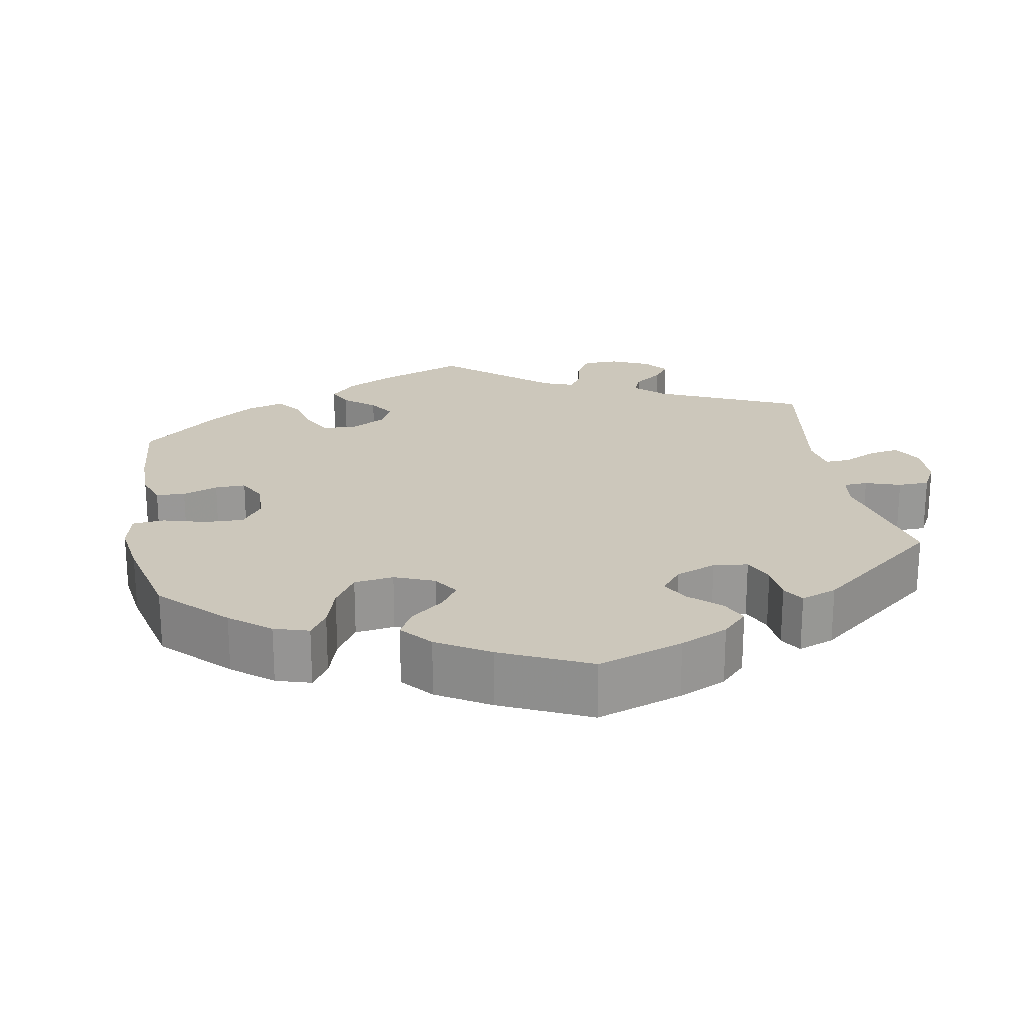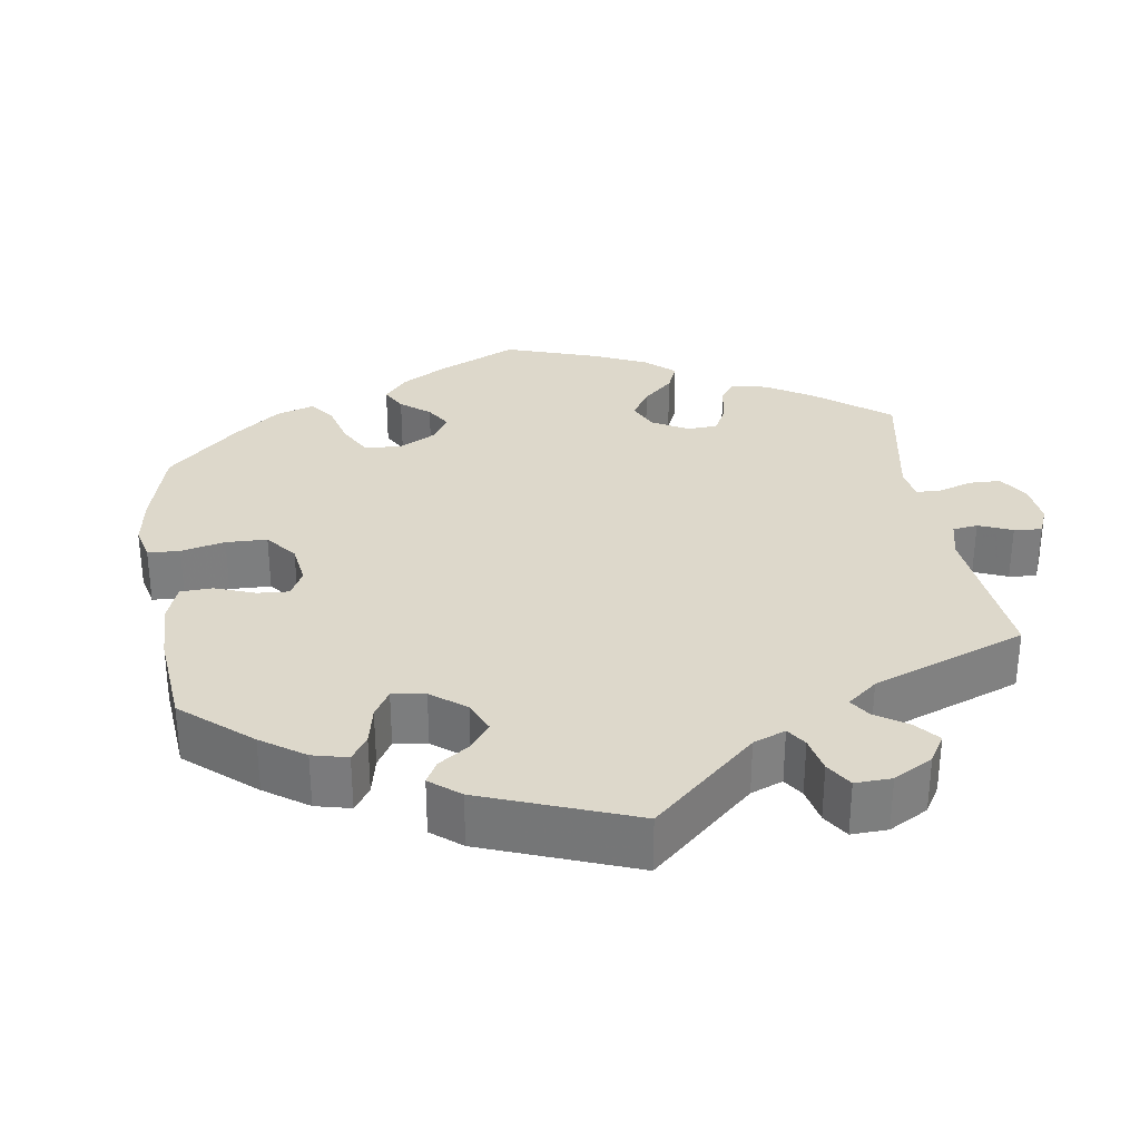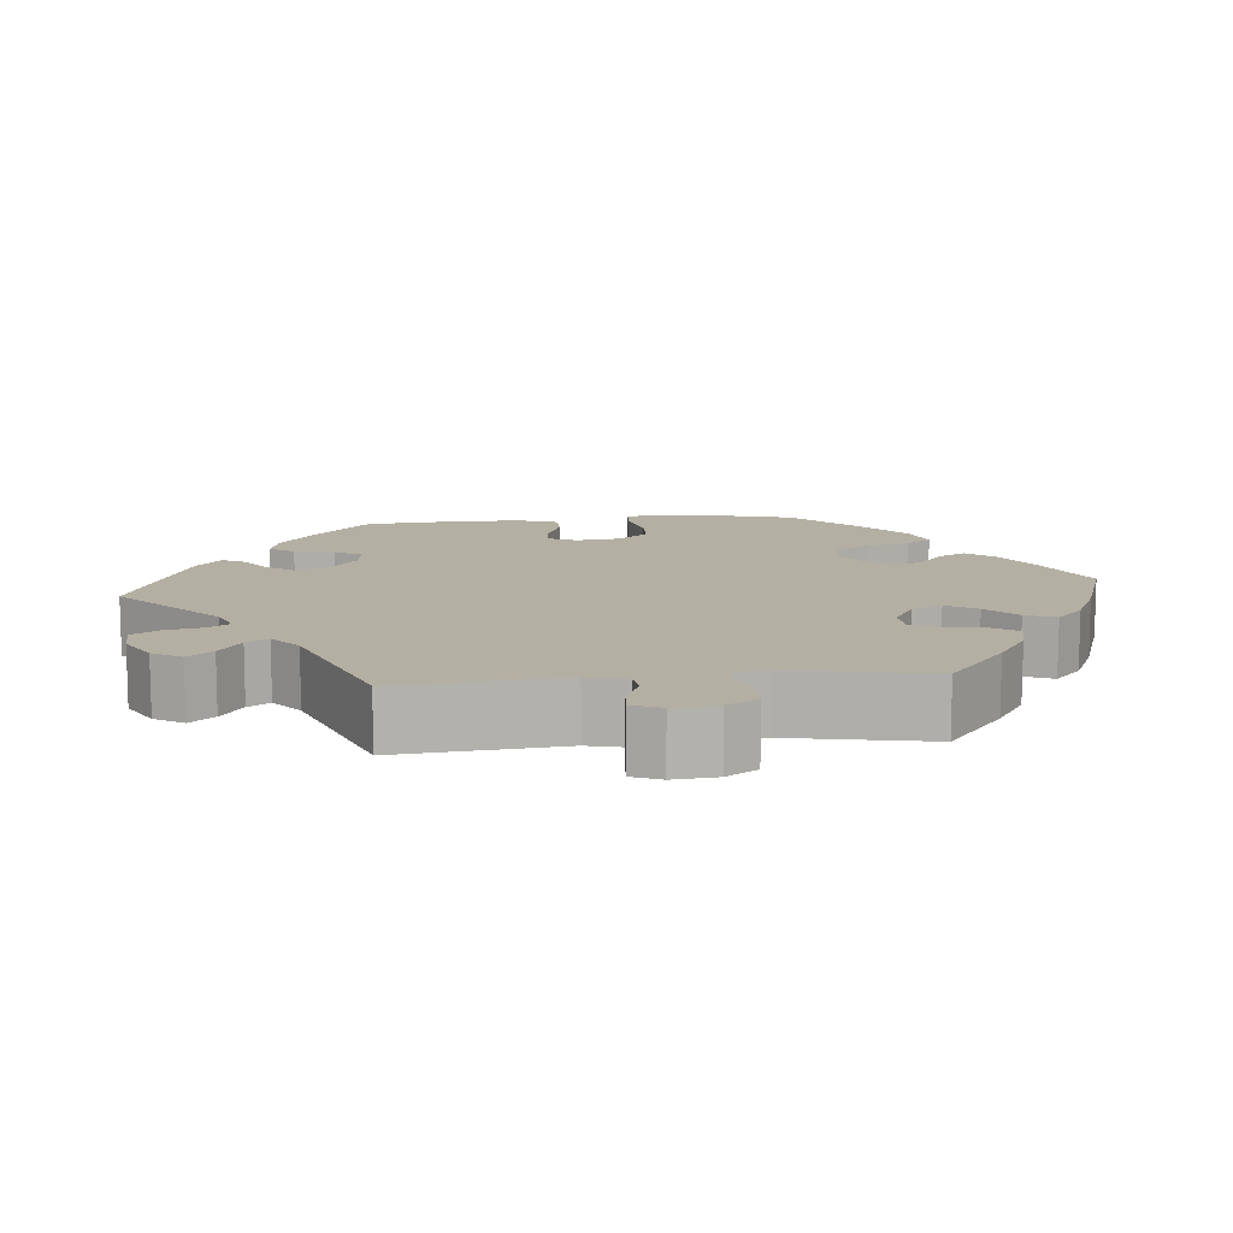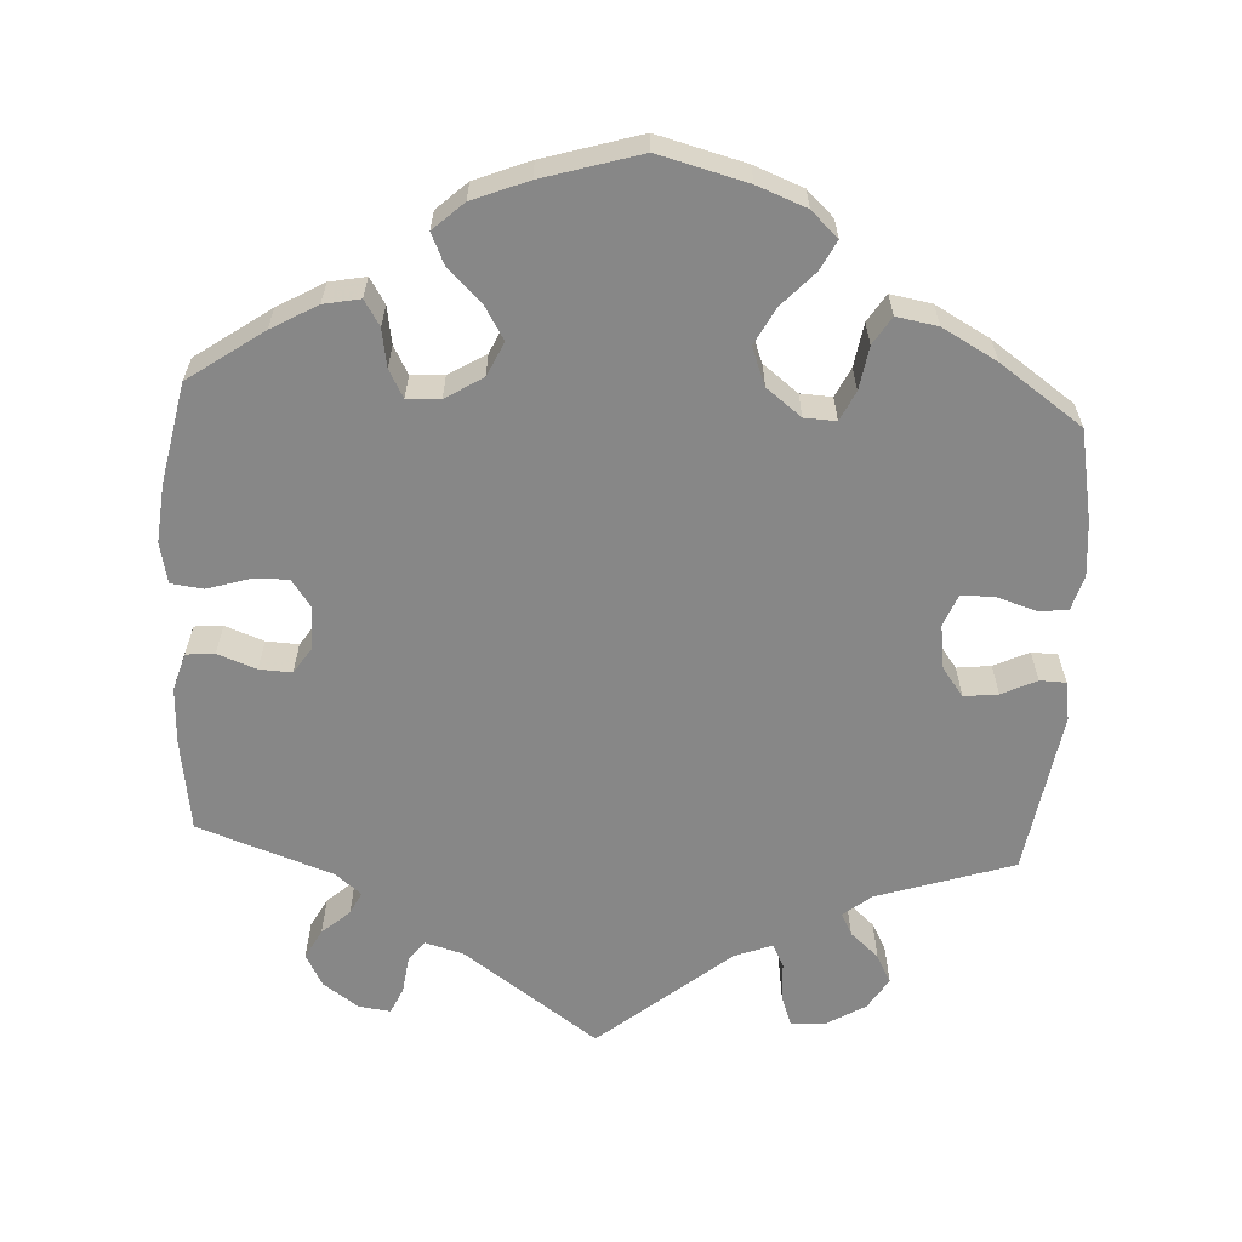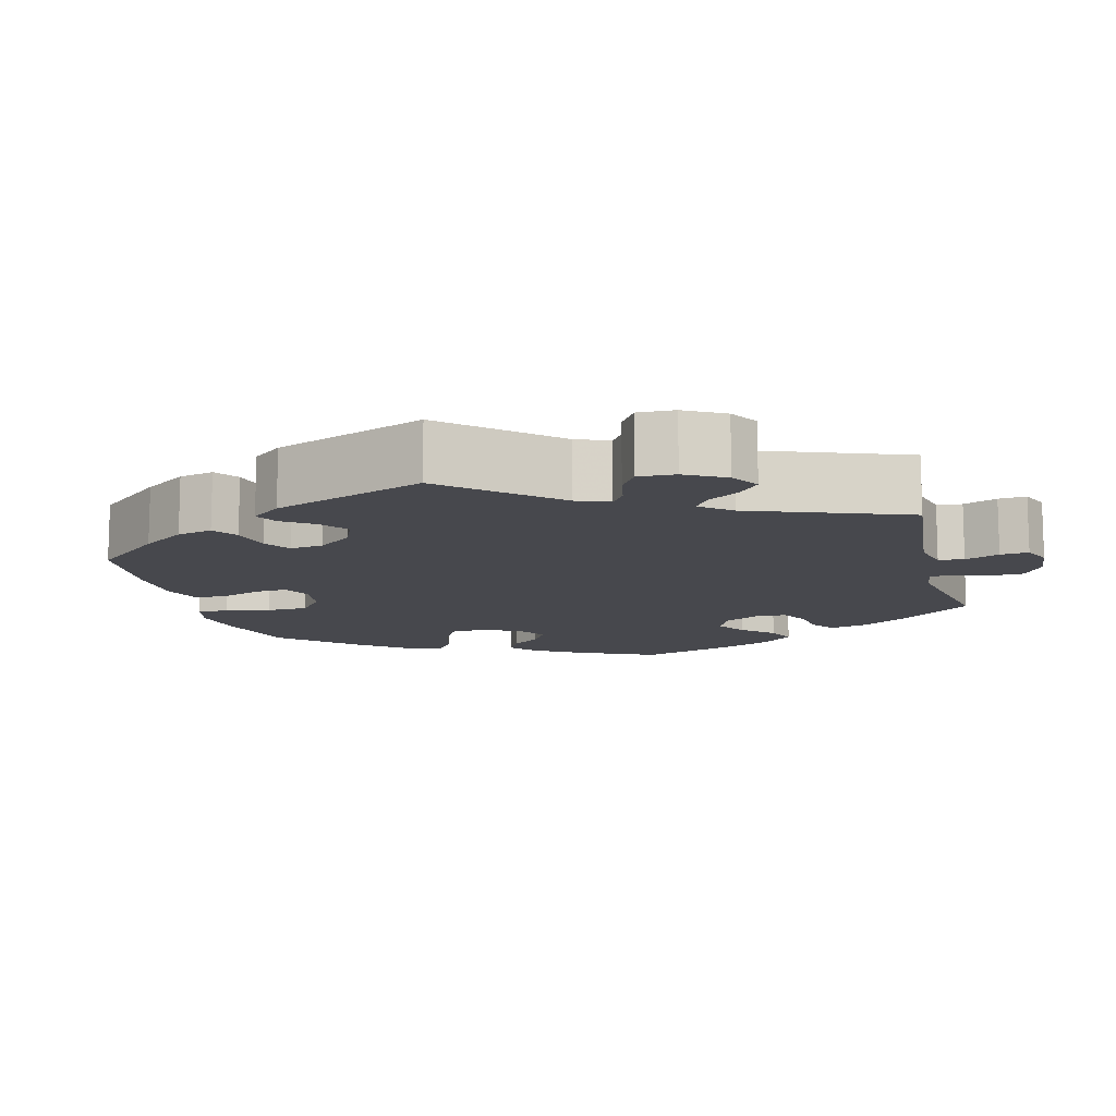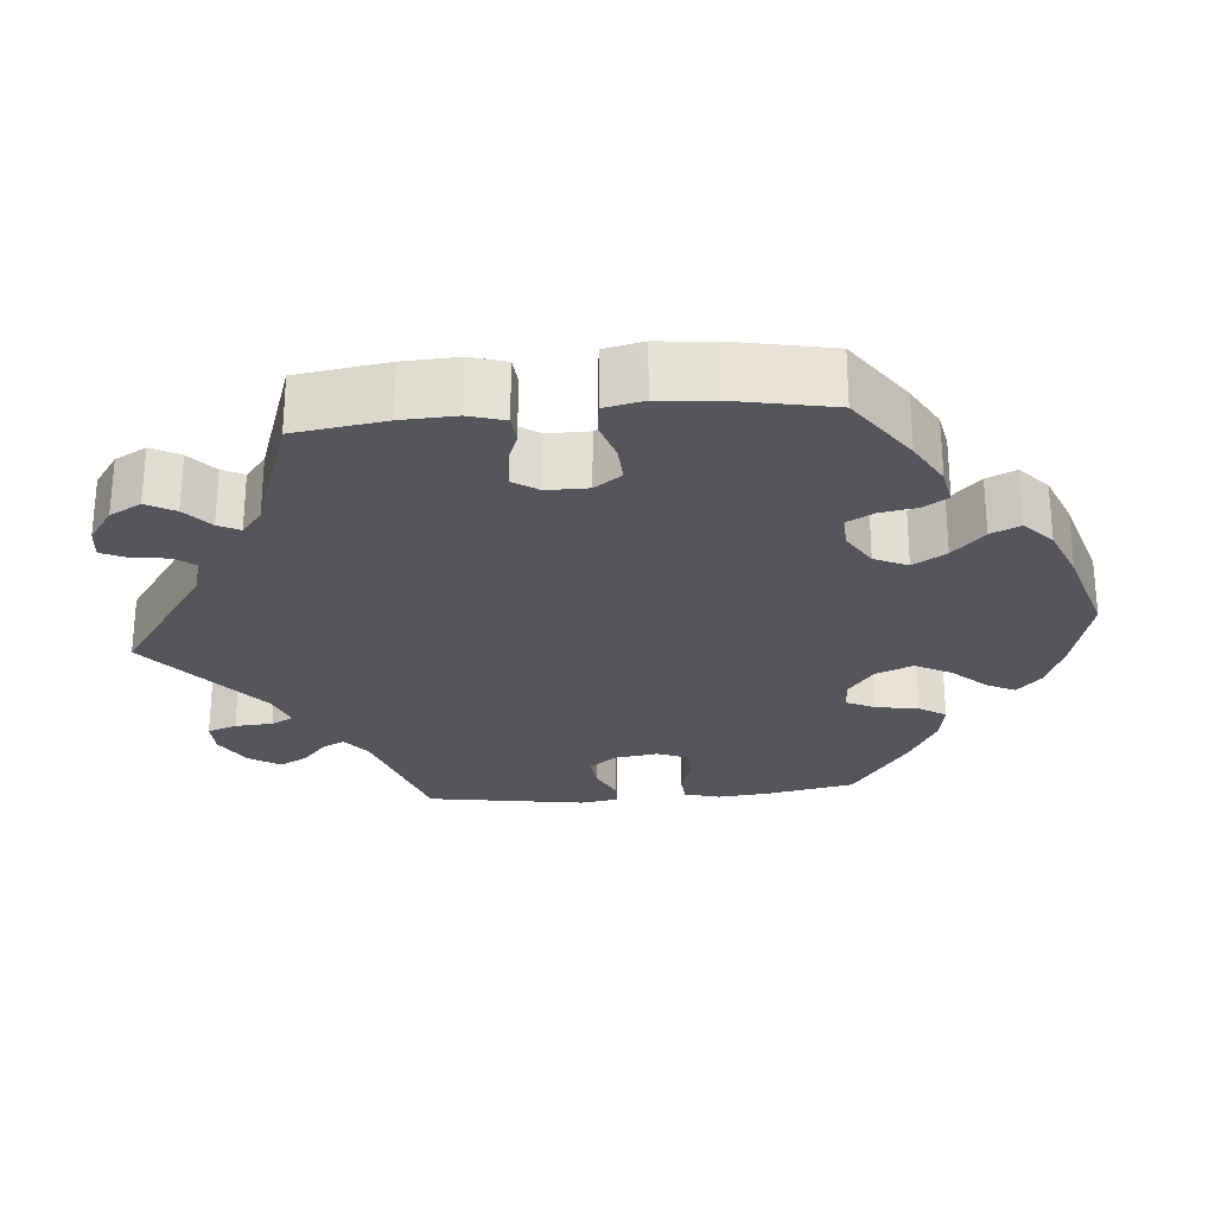
<metadata>
{"format":"obj","ext":"obj","renderer":"f3d","projection":"perspective","resolution":1024,"background":"white","views":[{"elev":21.7,"azim":-130.1,"up":"+Y"},{"elev":31.1,"azim":-68.9,"up":"+Y"},{"elev":11.2,"azim":24.4,"up":"+Y"},{"elev":-62.4,"azim":176.8,"up":"+Y"},{"elev":-11.8,"azim":-45.5,"up":"+Y"},{"elev":-26.3,"azim":95.1,"up":"+Y"}]}
</metadata>
<code>
v -0.111 0.07 -0.549
v -0.173 0.07 -0.525
v -0.207 0.07 -0.493
v -0.188 0.07 -0.456
v -0.148 0.07 -0.413
v -0.123 0.07 -0.366
v -0.142 0.07 -0.318
v -0.186 0.07 -0.284
v -0.226 0.07 -0.282
v -0.244 0.07 -0.319
v -0.253 0.07 -0.374
v -0.275 0.07 -0.409
v -0.327 0.07 -0.4
v -0.396 0.07 -0.362
v -0.5 0.07 -0.289
v -0.522 0.07 -0.174
v -0.528 0.07 -0.106
v -0.515 0.07 -0.061
v -0.477 0.07 -0.058
v -0.427 0.07 -0.074
v -0.386 0.07 -0.073
v -0.37 0.07 -0.033
v -0.378 0.07 0.023
v -0.405 0.07 0.059
v -0.448 0.07 0.054
v -0.492 0.07 0.033
v -0.525 0.07 0.034
v -0.533 0.07 0.083
v -0.5 0.07 0.289
v -0.328 0.07 0.345
v -0.293 0.07 0.373
v -0.307 0.07 0.401
v -0.343 0.07 0.433
v -0.362 0.07 0.469
v -0.337 0.07 0.509
v -0.287 0.07 0.539
v -0.244 0.07 0.54
v -0.23 0.07 0.502
v -0.227 0.07 0.453
v -0.212 0.07 0.424
v -0.165 0.07 0.442
v 0 0.07 0.578
v 0.169 0.07 0.458
v 0.218 0.07 0.444
v 0.238 0.07 0.47
v 0.244 0.07 0.517
v 0.259 0.07 0.55
v 0.299 0.07 0.545
v 0.344 0.07 0.513
v 0.366 0.07 0.472
v 0.346 0.07 0.435
v 0.311 0.07 0.404
v 0.297 0.07 0.376
v 0.33 0.07 0.349
v 0.5 0.07 0.29
v 0.517 0.07 0.172
v 0.52 0.07 0.101
v 0.506 0.07 0.054
v 0.47 0.07 0.051
v 0.421 0.07 0.069
v 0.38 0.07 0.071
v 0.358 0.07 0.038
v 0.358 0.07 -0.016
v 0.383 0.07 -0.051
v 0.429 0.07 -0.049
v 0.481 0.07 -0.033
v 0.522 0.07 -0.038
v 0.533 0.07 -0.089
v 0.526 0.07 -0.163
v 0.501 0.07 -0.289
v 0.407 0.07 -0.355
v 0.349 0.07 -0.388
v 0.303 0.07 -0.397
v 0.283 0.07 -0.365
v 0.275 0.07 -0.317
v 0.256 0.07 -0.282
v 0.214 0.07 -0.284
v 0.167 0.07 -0.313
v 0.147 0.07 -0.356
v 0.173 0.07 -0.399
v 0.215 0.07 -0.44
v 0.232 0.07 -0.478
v 0.194 0.07 -0.513
v 0.124 0.07 -0.541
v 0.001 0.07 -0.578
v -0.111 0 -0.549
v -0.173 0 -0.525
v -0.207 0 -0.493
v -0.188 0 -0.456
v -0.148 0 -0.413
v -0.123 0 -0.366
v -0.142 0 -0.318
v -0.186 0 -0.284
v -0.226 0 -0.282
v -0.244 0 -0.319
v -0.253 0 -0.374
v -0.275 0 -0.409
v -0.327 0 -0.4
v -0.396 0 -0.362
v -0.5 0 -0.289
v -0.522 0 -0.174
v -0.528 0 -0.106
v -0.515 0 -0.061
v -0.477 0 -0.058
v -0.427 0 -0.074
v -0.386 0 -0.073
v -0.37 0 -0.033
v -0.378 0 0.023
v -0.405 0 0.059
v -0.448 0 0.054
v -0.492 0 0.033
v -0.525 0 0.034
v -0.533 0 0.083
v -0.5 0 0.289
v -0.328 0 0.345
v -0.293 0 0.373
v -0.307 0 0.401
v -0.343 0 0.433
v -0.362 0 0.469
v -0.337 0 0.509
v -0.287 0 0.539
v -0.244 0 0.54
v -0.23 0 0.502
v -0.227 0 0.453
v -0.212 0 0.424
v -0.165 0 0.442
v 0 0 0.578
v 0.169 0 0.458
v 0.218 0 0.444
v 0.238 0 0.47
v 0.244 0 0.517
v 0.259 0 0.55
v 0.299 0 0.545
v 0.344 0 0.513
v 0.366 0 0.472
v 0.346 0 0.435
v 0.311 0 0.404
v 0.297 0 0.376
v 0.33 0 0.349
v 0.5 0 0.29
v 0.517 0 0.172
v 0.52 0 0.101
v 0.506 0 0.054
v 0.47 0 0.051
v 0.421 0 0.069
v 0.38 0 0.071
v 0.358 0 0.038
v 0.358 0 -0.016
v 0.383 0 -0.051
v 0.429 0 -0.049
v 0.481 0 -0.033
v 0.522 0 -0.038
v 0.533 0 -0.089
v 0.526 0 -0.163
v 0.501 0 -0.289
v 0.407 0 -0.355
v 0.349 0 -0.388
v 0.303 0 -0.397
v 0.283 0 -0.365
v 0.275 0 -0.317
v 0.256 0 -0.282
v 0.214 0 -0.284
v 0.167 0 -0.313
v 0.147 0 -0.356
v 0.173 0 -0.399
v 0.215 0 -0.44
v 0.232 0 -0.478
v 0.194 0 -0.513
v 0.124 0 -0.541
v 0.001 0 -0.578
f 80 81 82 83
f 79 80 83 84
f 72 73 74 75
f 72 75 76
f 71 72 76
f 70 71 76
f 69 70 76
f 68 69 76 77
f 65 66 67 68
f 64 65 68 77
f 57 58 59 60
f 57 60 61
f 54 55 56 57
f 53 54 57 61
f 49 50 51 52
f 49 52 53
f 48 49 53
f 45 46 47 48
f 44 45 48 53
f 43 44 53 61
f 41 42 43 61
f 36 37 38 39
f 36 39 40
f 35 36 40
f 32 33 34 35
f 31 32 35 40
f 30 31 40 41
f 28 29 30
f 25 26 27 28
f 24 25 28 30
f 23 24 30 41
f 17 18 19 20
f 17 20 21
f 16 17 21
f 15 16 21
f 14 15 21
f 13 14 21 22
f 10 11 12 13
f 9 10 13 22
f 2 3 4 5
f 2 5 6
f 1 2 6
f 79 84 85 1
f 63 64 77 78
f 62 63 78
f 23 41 61 62
f 23 62 78
f 8 9 22 23
f 7 8 23 78
f 6 7 78 79
f 1 6 79
f 168 167 166 165
f 169 168 165 164
f 160 159 158 157
f 161 160 157
f 161 157 156
f 161 156 155
f 161 155 154
f 162 161 154 153
f 153 152 151 150
f 162 153 150 149
f 145 144 143 142
f 146 145 142
f 142 141 140 139
f 146 142 139 138
f 137 136 135 134
f 138 137 134
f 138 134 133
f 133 132 131 130
f 138 133 130 129
f 146 138 129 128
f 146 128 127 126
f 124 123 122 121
f 125 124 121
f 125 121 120
f 120 119 118 117
f 125 120 117 116
f 126 125 116 115
f 115 114 113
f 113 112 111 110
f 115 113 110 109
f 126 115 109 108
f 105 104 103 102
f 106 105 102
f 106 102 101
f 106 101 100
f 106 100 99
f 107 106 99 98
f 98 97 96 95
f 107 98 95 94
f 90 89 88 87
f 91 90 87
f 91 87 86
f 86 170 169 164
f 163 162 149 148
f 163 148 147
f 147 146 126 108
f 163 147 108
f 108 107 94 93
f 163 108 93 92
f 164 163 92 91
f 164 91 86
f 1 86 87 2
f 2 87 88 3
f 3 88 89 4
f 4 89 90 5
f 5 90 91 6
f 6 91 92 7
f 7 92 93 8
f 8 93 94 9
f 9 94 95 10
f 10 95 96 11
f 11 96 97 12
f 12 97 98 13
f 13 98 99 14
f 14 99 100 15
f 15 100 101 16
f 16 101 102 17
f 17 102 103 18
f 18 103 104 19
f 19 104 105 20
f 20 105 106 21
f 21 106 107 22
f 22 107 108 23
f 23 108 109 24
f 24 109 110 25
f 25 110 111 26
f 26 111 112 27
f 27 112 113 28
f 28 113 114 29
f 29 114 115 30
f 30 115 116 31
f 31 116 117 32
f 32 117 118 33
f 33 118 119 34
f 34 119 120 35
f 35 120 121 36
f 36 121 122 37
f 37 122 123 38
f 38 123 124 39
f 39 124 125 40
f 40 125 126 41
f 41 126 127 42
f 42 127 128 43
f 43 128 129 44
f 44 129 130 45
f 45 130 131 46
f 46 131 132 47
f 47 132 133 48
f 48 133 134 49
f 49 134 135 50
f 50 135 136 51
f 51 136 137 52
f 52 137 138 53
f 53 138 139 54
f 54 139 140 55
f 55 140 141 56
f 56 141 142 57
f 57 142 143 58
f 58 143 144 59
f 59 144 145 60
f 60 145 146 61
f 61 146 147 62
f 62 147 148 63
f 63 148 149 64
f 64 149 150 65
f 65 150 151 66
f 66 151 152 67
f 67 152 153 68
f 68 153 154 69
f 69 154 155 70
f 70 155 156 71
f 71 156 157 72
f 72 157 158 73
f 73 158 159 74
f 74 159 160 75
f 75 160 161 76
f 76 161 162 77
f 77 162 163 78
f 78 163 164 79
f 79 164 165 80
f 80 165 166 81
f 81 166 167 82
f 82 167 168 83
f 83 168 169 84
f 84 169 170 85
f 85 170 86 1

</code>
